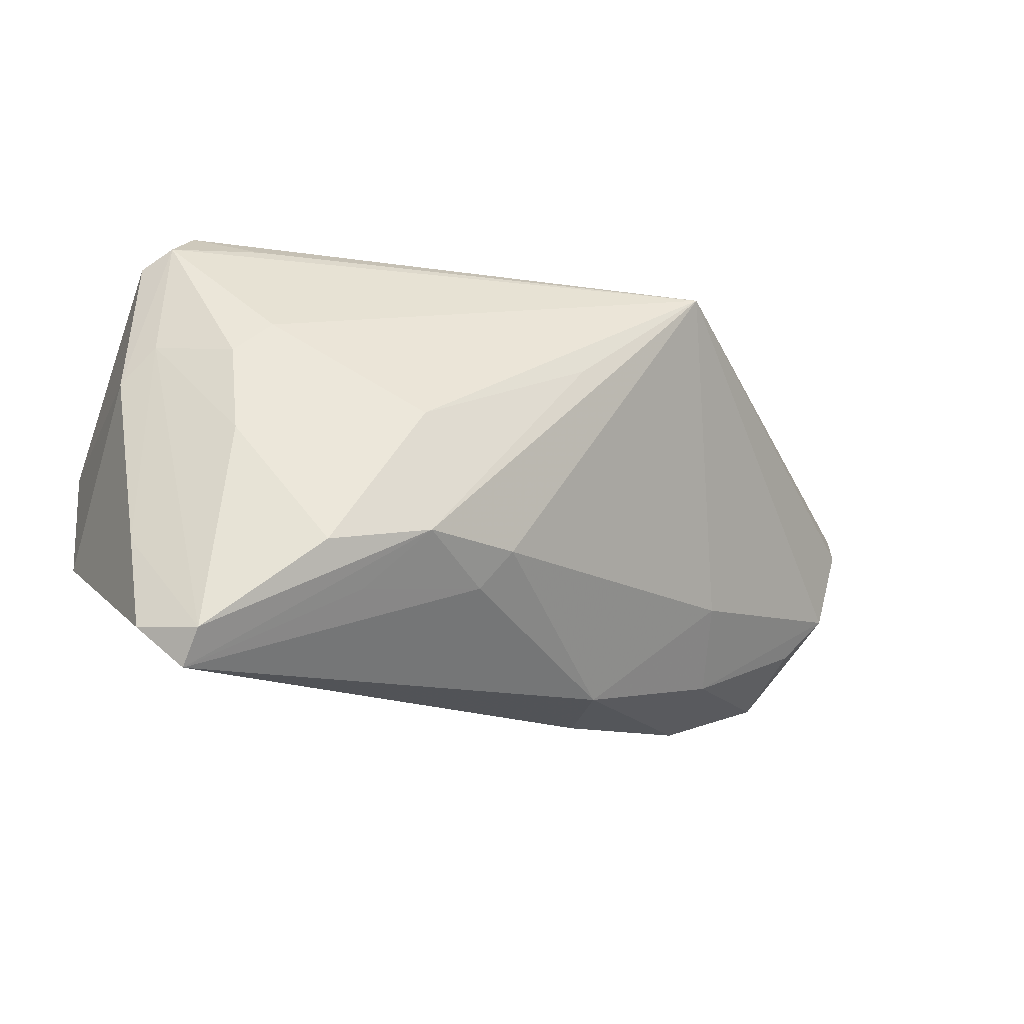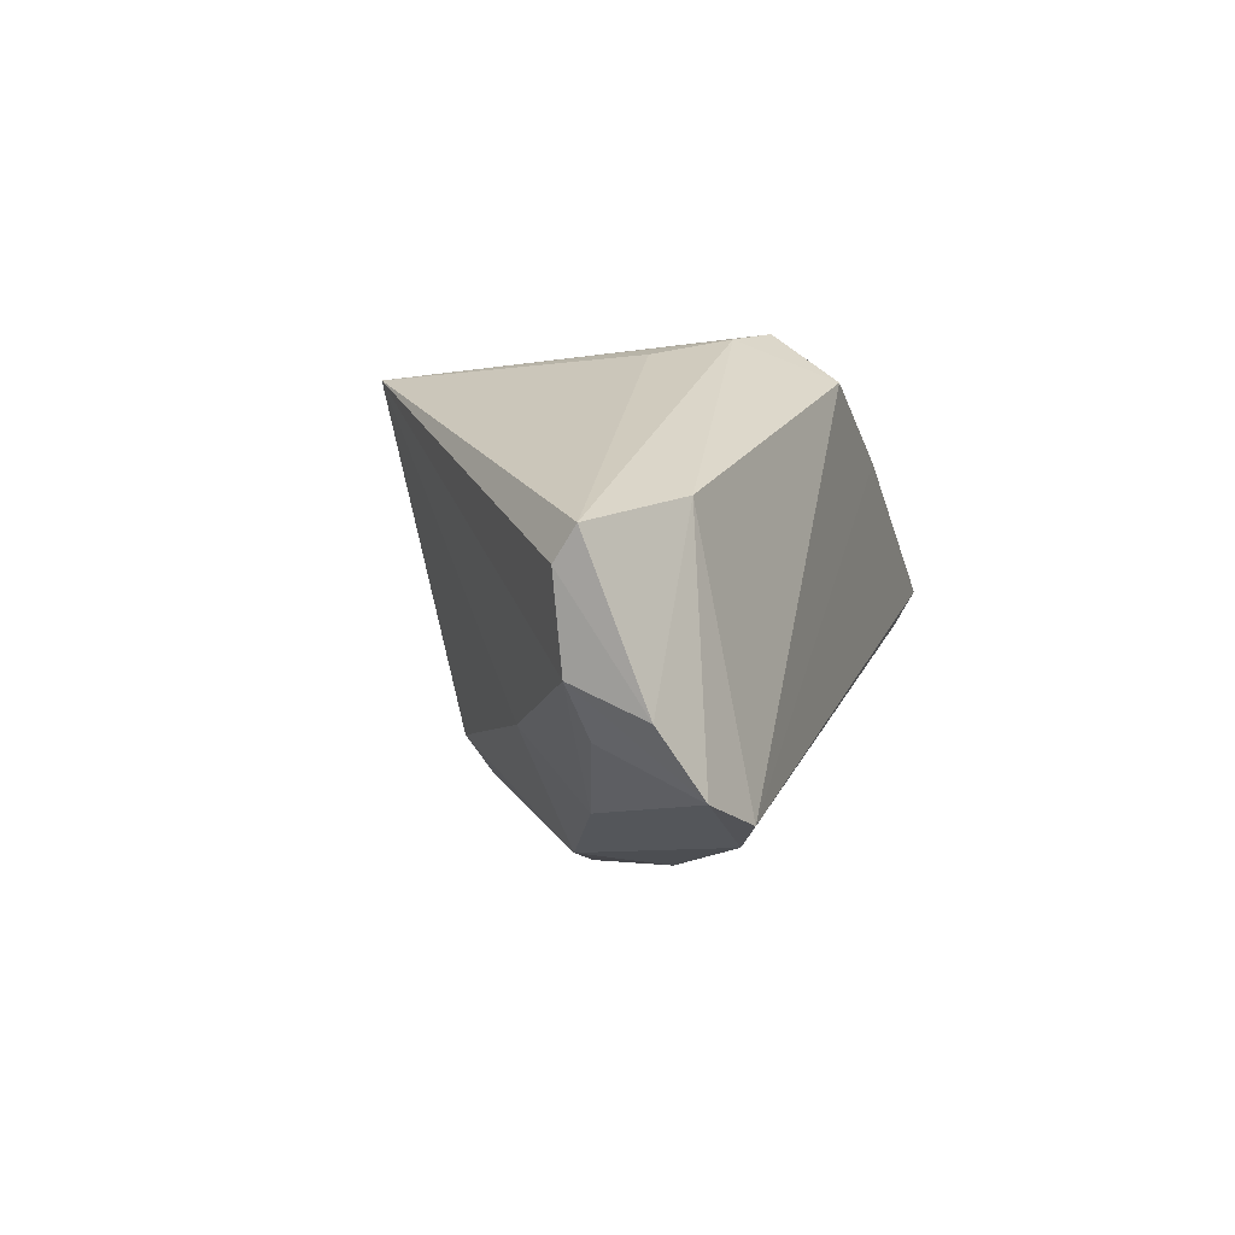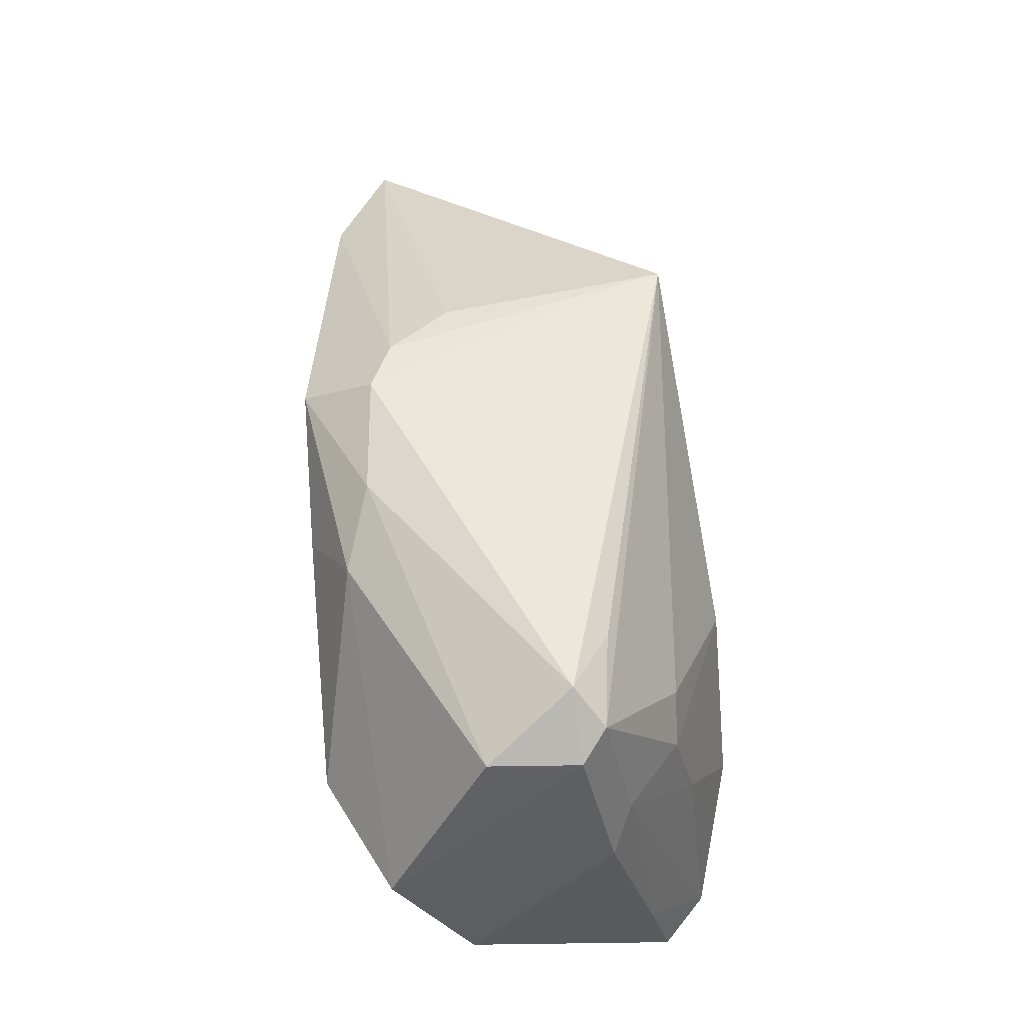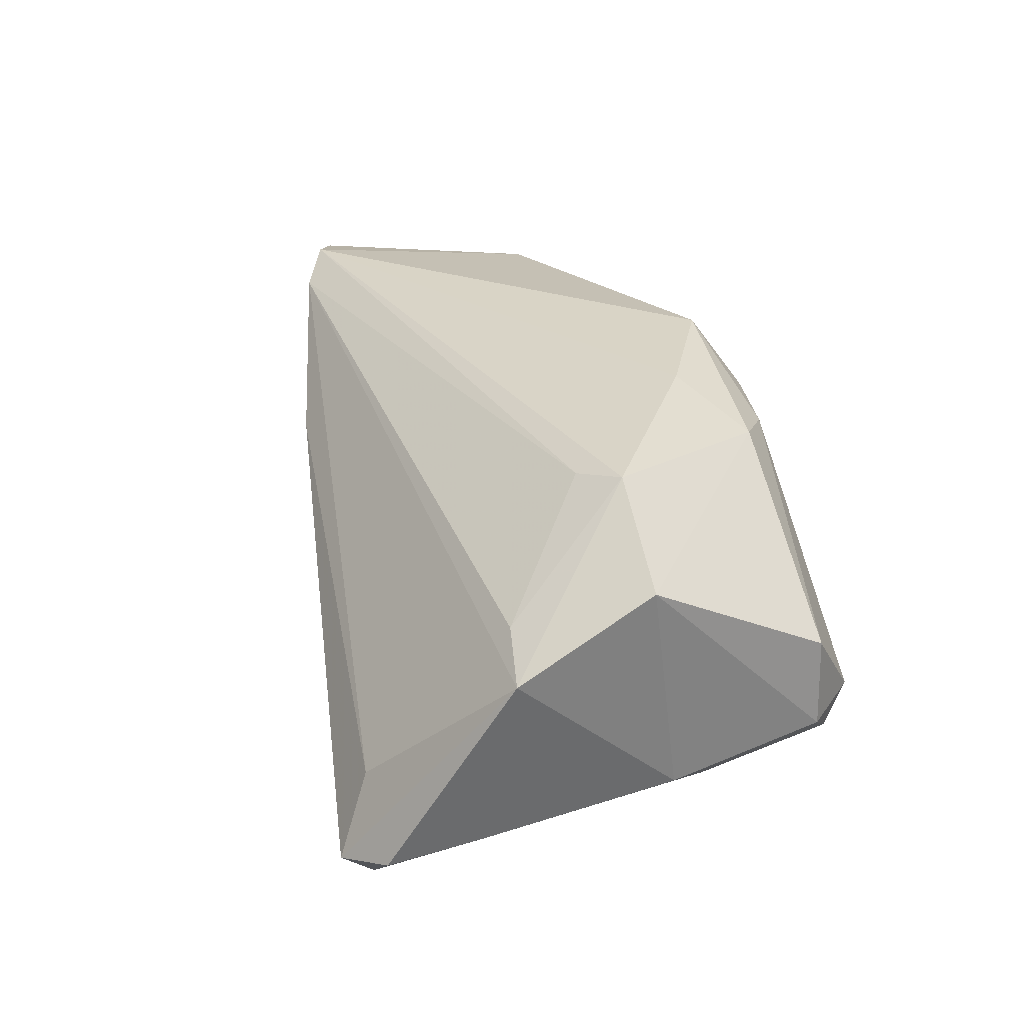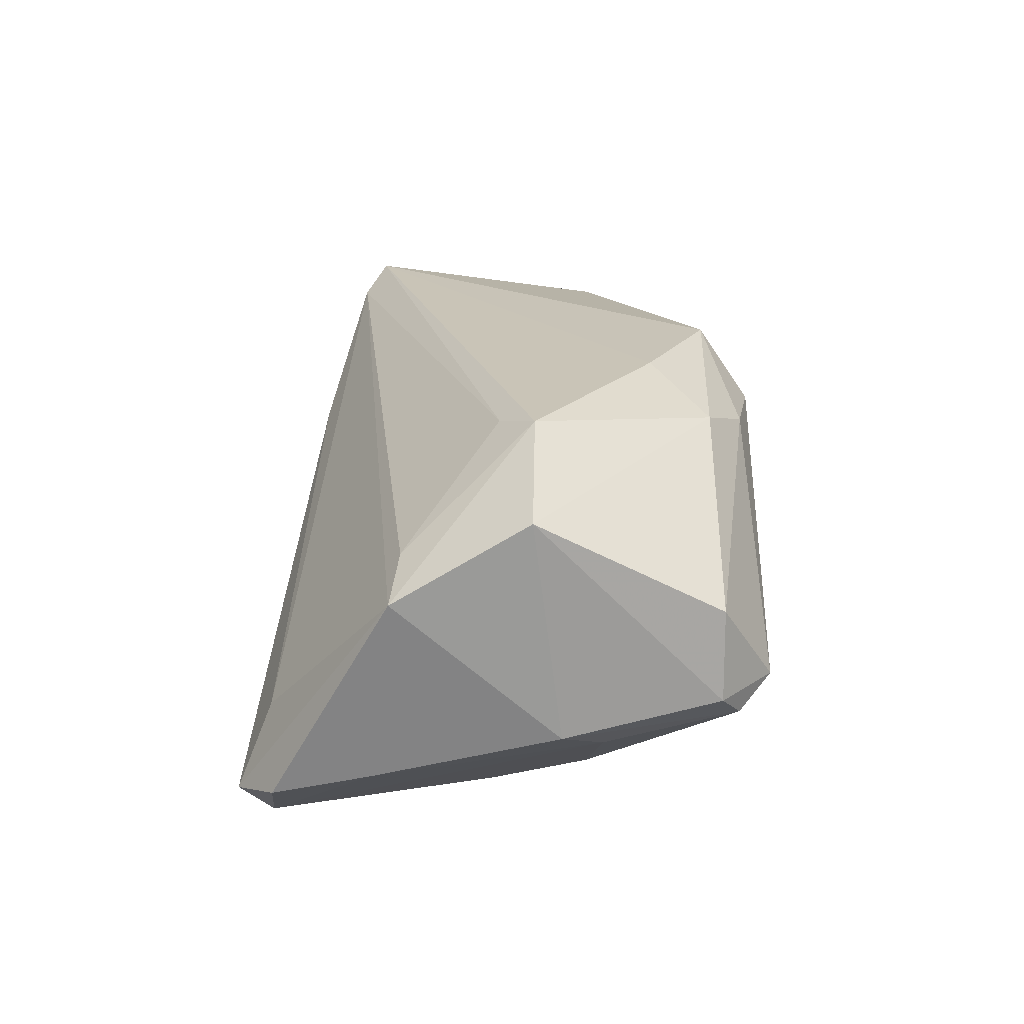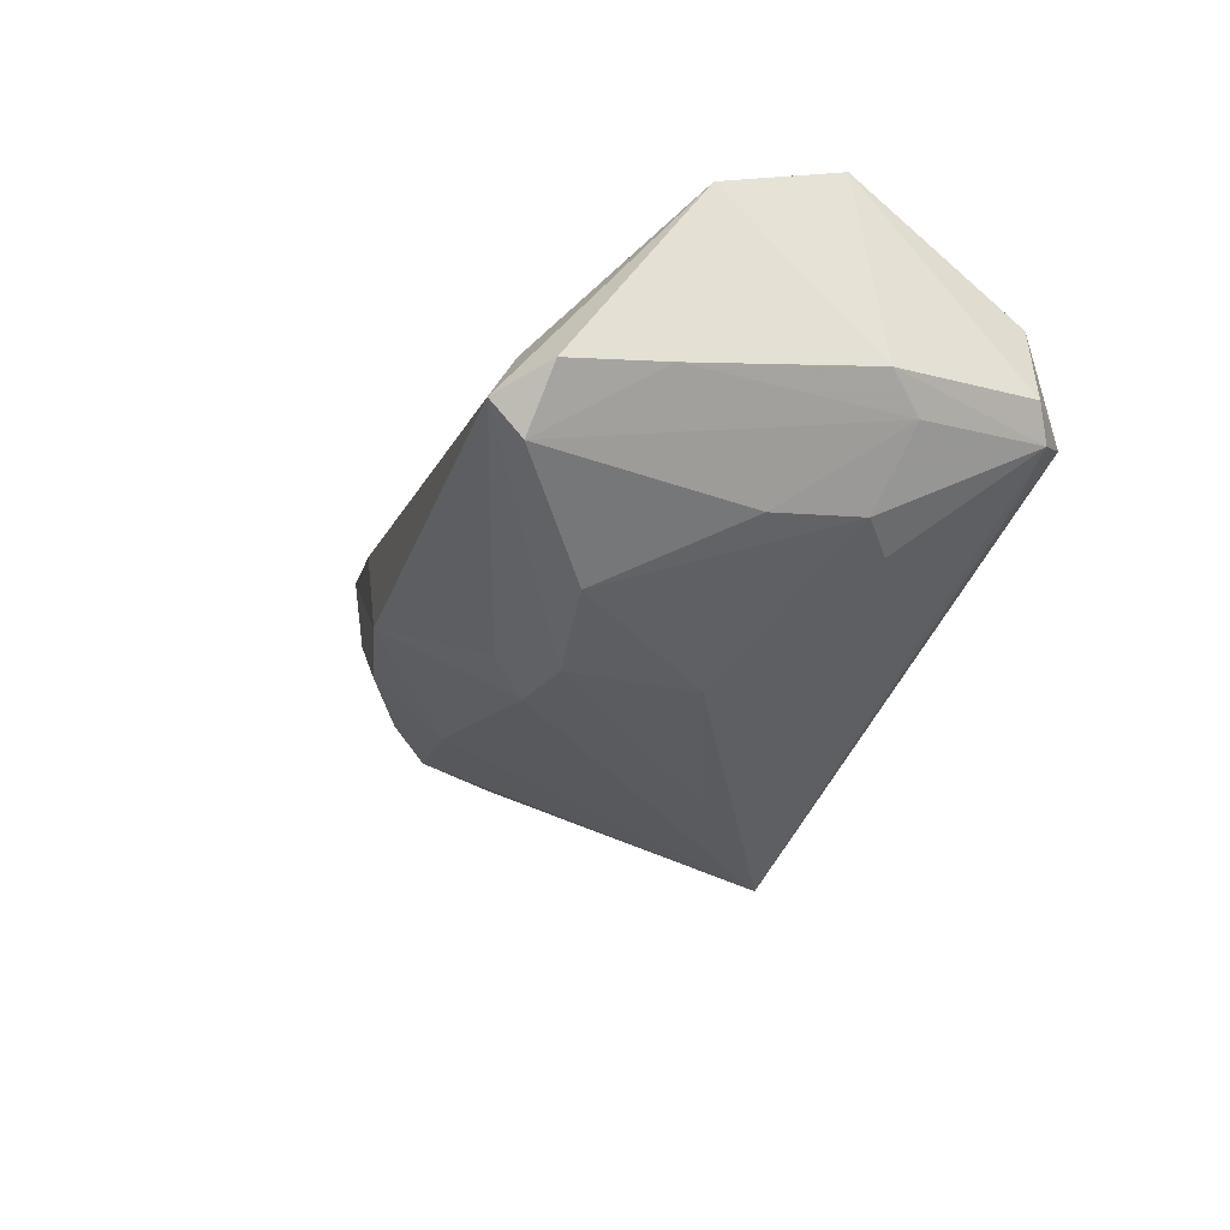
<metadata>
{"format":"obj","ext":"obj","renderer":"f3d","projection":"perspective","resolution":1024,"background":"white","views":[{"elev":-20.4,"azim":159.7,"up":"+Y"},{"elev":-1.0,"azim":-72.3,"up":"+Y"},{"elev":54.8,"azim":85.3,"up":"+Y"},{"elev":28.6,"azim":77.4,"up":"+Z"},{"elev":19.9,"azim":91.6,"up":"+Z"},{"elev":-38.6,"azim":68.2,"up":"+Z"}]}
</metadata>
<code>
v 0.04535 -0.03038 -0.01775
v 0.05078 0.02462 -0.003436
v -0.00149 0.02452 0.02496
v 0.04771 -0.01085 0.0123
v 0.04765 0.02678 -0.006168
v 0.03491 -0.0004252 0.02362
v 0.01519 0.01731 0.02508
v 0.04128 0.00985 -0.01572
v -0.01218 -0.02566 0.009918
v -0.001123 0.01086 -0.02227
v 0.041 -0.001075 -0.01835
v 0.03661 0.01381 -0.01595
v -0.004797 0.02911 0.0143
v 0.05043 -0.02568 -0.01573
v 0.03119 -0.01584 -0.0248
v -0.03014 -0.01931 0.00692
v 0.0494 0.01153 -0.009384
v -0.05469 0.007122 0.01386
v -0.05113 -0.006427 0.01132
v 0.02592 -0.02005 -0.02108
v 0.05373 0.003709 0.01812
v 0.01975 0.001525 -0.02405
v -0.03739 -0.01965 0.02508
v -0.01804 0.02452 -0.02003
v 0.02354 0.02415 0.02072
v -0.05389 0.003573 0.01124
v 0.001647 0.03038 0.01681
v 0.01905 -0.01335 -0.02508
v 0.05297 0.006966 -0.007261
v 0.01091 -0.01753 -0.01853
v 0.03972 0.00364 0.02508
v 0.007507 -0.01318 -0.0206
v 0.05469 -0.01167 0.00907
v 0.03687 0.02767 -0.007451
v -0.04487 -0.01734 0.02271
v -0.01058 -0.02476 -0.001376
v -0.05002 -0.01016 0.01921
v 0.01502 0.02853 0.0179
v 0.05008 0.02459 0.00684
v -0.04579 -0.01201 0.01219
v 0.04451 -0.02648 -0.02092
v 0.05129 -0.01451 -0.01304
v 0.04217 -0.02666 -0.00851
v 0.04445 0.03038 -0.002862
v -0.02784 -0.01093 -0.001449
v -0.01172 0.02695 0.007137
v -0.0321 -0.02205 0.02226
v -0.04147 0.01018 0.02034
f 24 32 45
f 28 32 24
f 28 41 1
f 1 41 14
f 24 45 19
f 36 45 32
f 24 22 10
f 10 28 24
f 22 28 10
f 15 28 22
f 41 28 15
f 11 41 15
f 42 14 41
f 31 23 6
f 6 4 31
f 29 5 2
f 2 21 29
f 39 21 2
f 17 5 29
f 17 41 11
f 29 42 17
f 17 42 41
f 12 22 24
f 24 5 12
f 37 48 18
f 18 24 26
f 24 19 26
f 26 37 18
f 19 37 26
f 1 36 30
f 32 28 30
f 30 36 32
f 9 36 1
f 1 43 9
f 16 19 45
f 45 36 16
f 8 17 11
f 5 17 8
f 8 12 5
f 22 12 8
f 8 15 22
f 11 15 8
f 20 28 1
f 1 30 20
f 20 30 28
f 36 9 47
f 47 16 36
f 47 6 23
f 4 6 47
f 47 9 43
f 35 37 19
f 23 48 35
f 48 37 35
f 35 47 23
f 16 47 35
f 46 24 18
f 34 5 24
f 39 2 44
f 44 2 5
f 5 34 44
f 24 27 44
f 44 34 24
f 3 48 23
f 4 47 33
f 33 47 43
f 33 43 1
f 1 14 33
f 14 42 33
f 33 42 29
f 29 21 33
f 31 4 33
f 33 21 31
f 19 16 40
f 40 35 19
f 16 35 40
f 13 27 24
f 24 46 13
f 13 46 18
f 18 48 13
f 48 3 13
f 13 3 27
f 39 44 38
f 38 44 27
f 27 3 38
f 7 23 31
f 7 3 23
f 25 38 3
f 3 7 25
f 25 7 31
f 39 38 25
f 31 21 25
f 25 21 39

</code>
